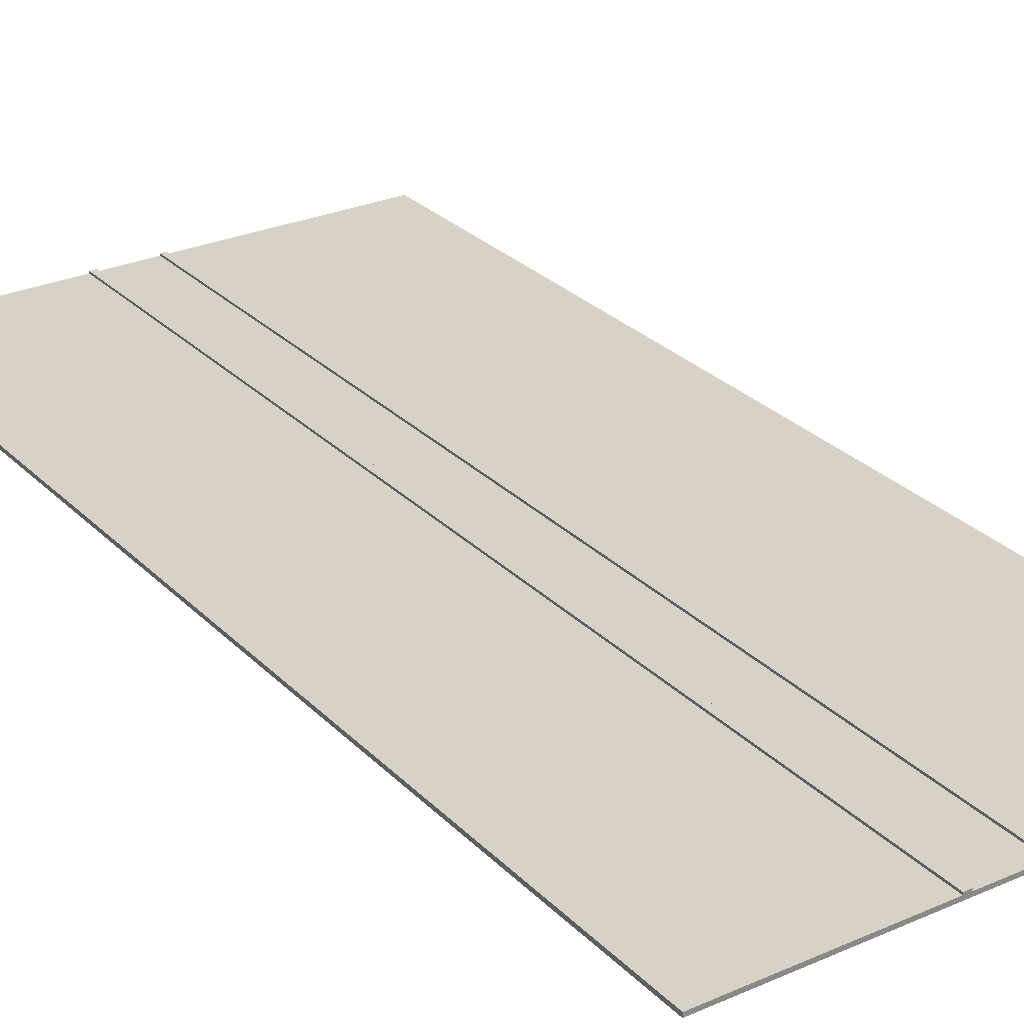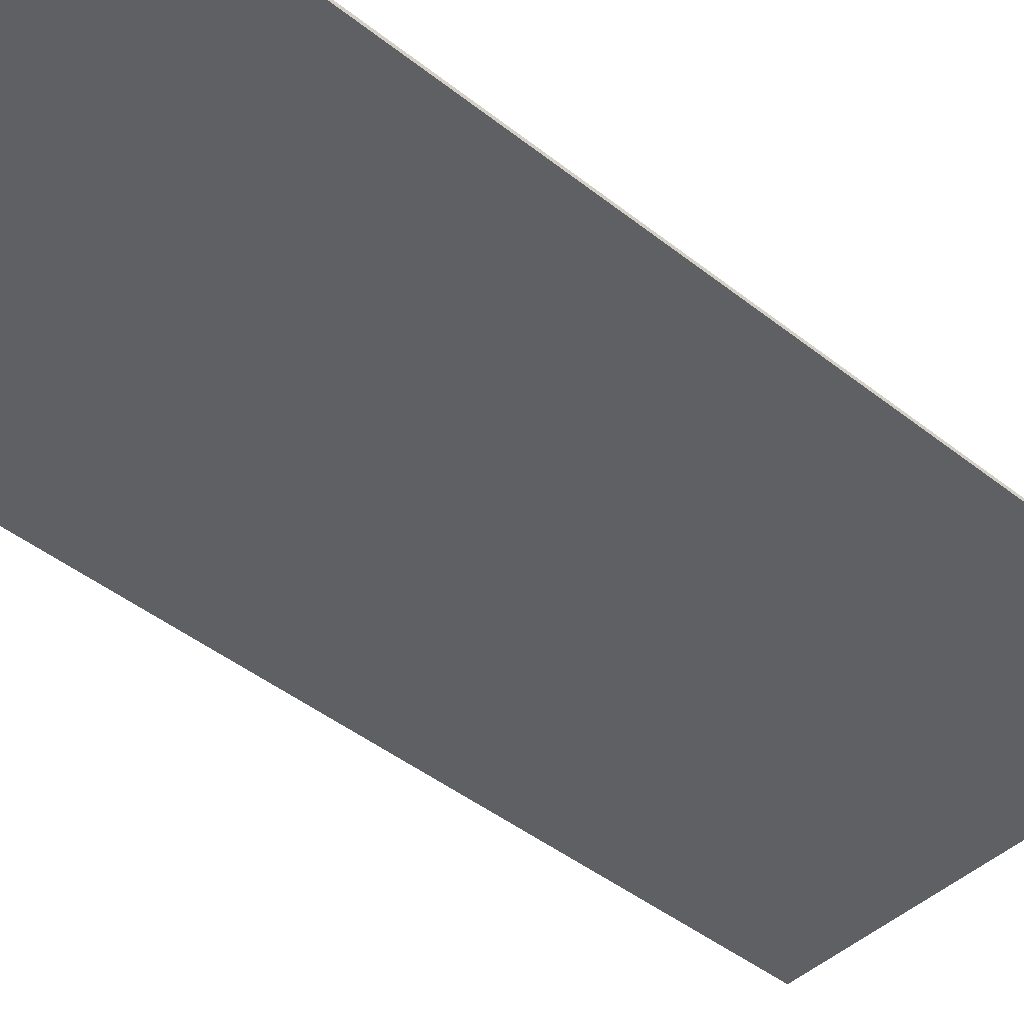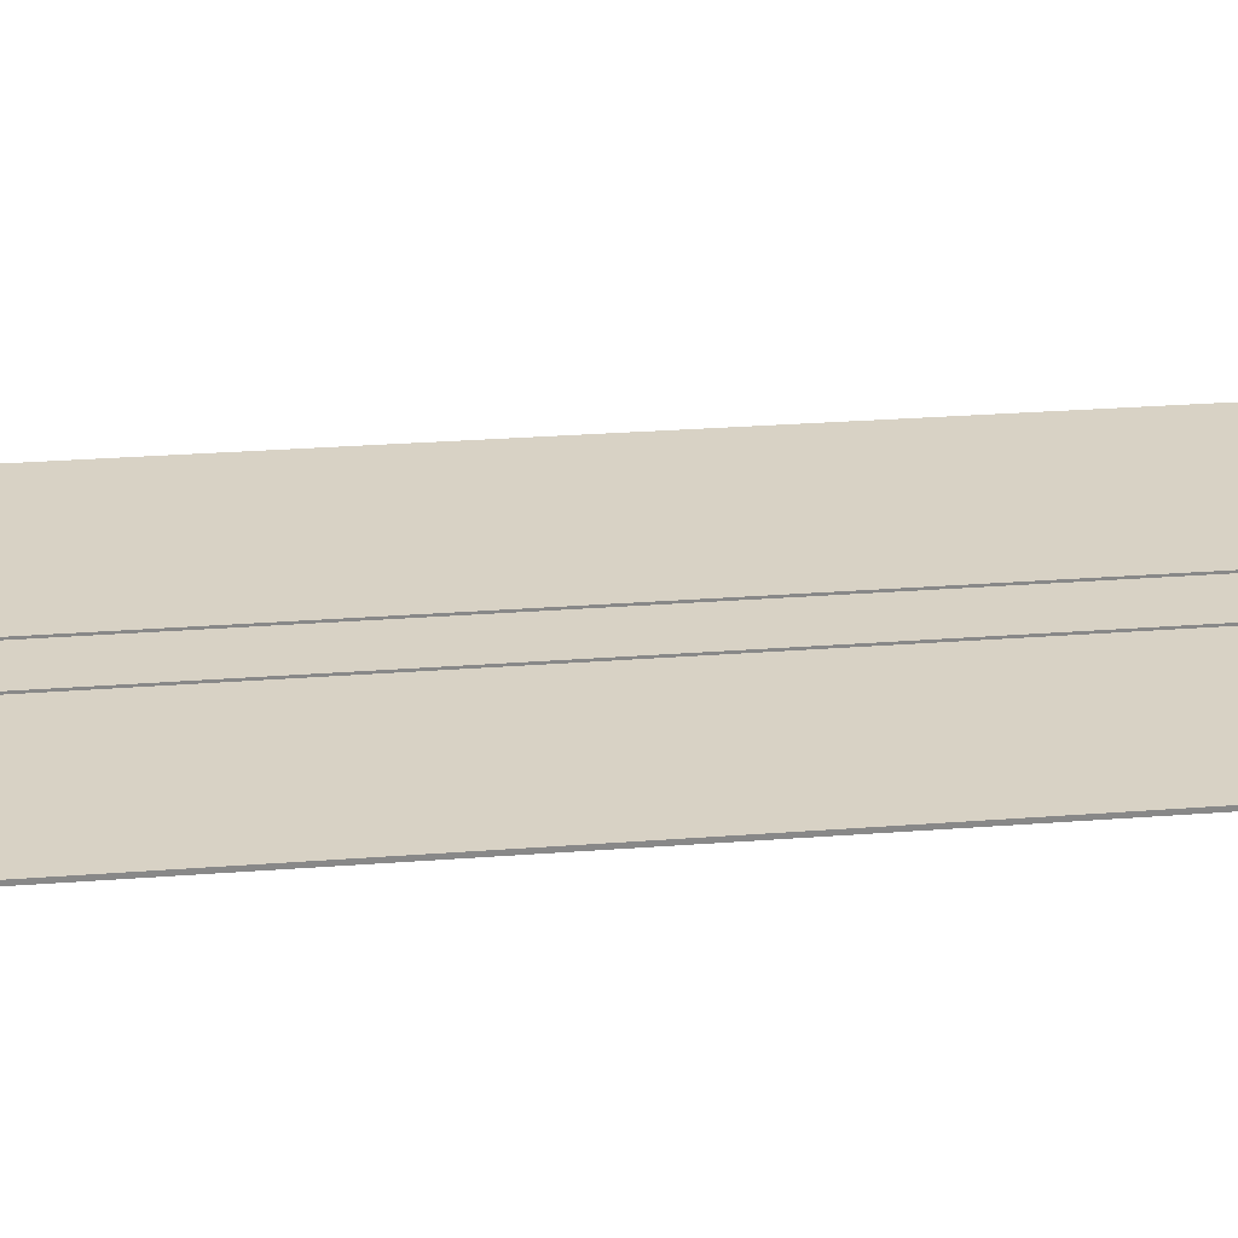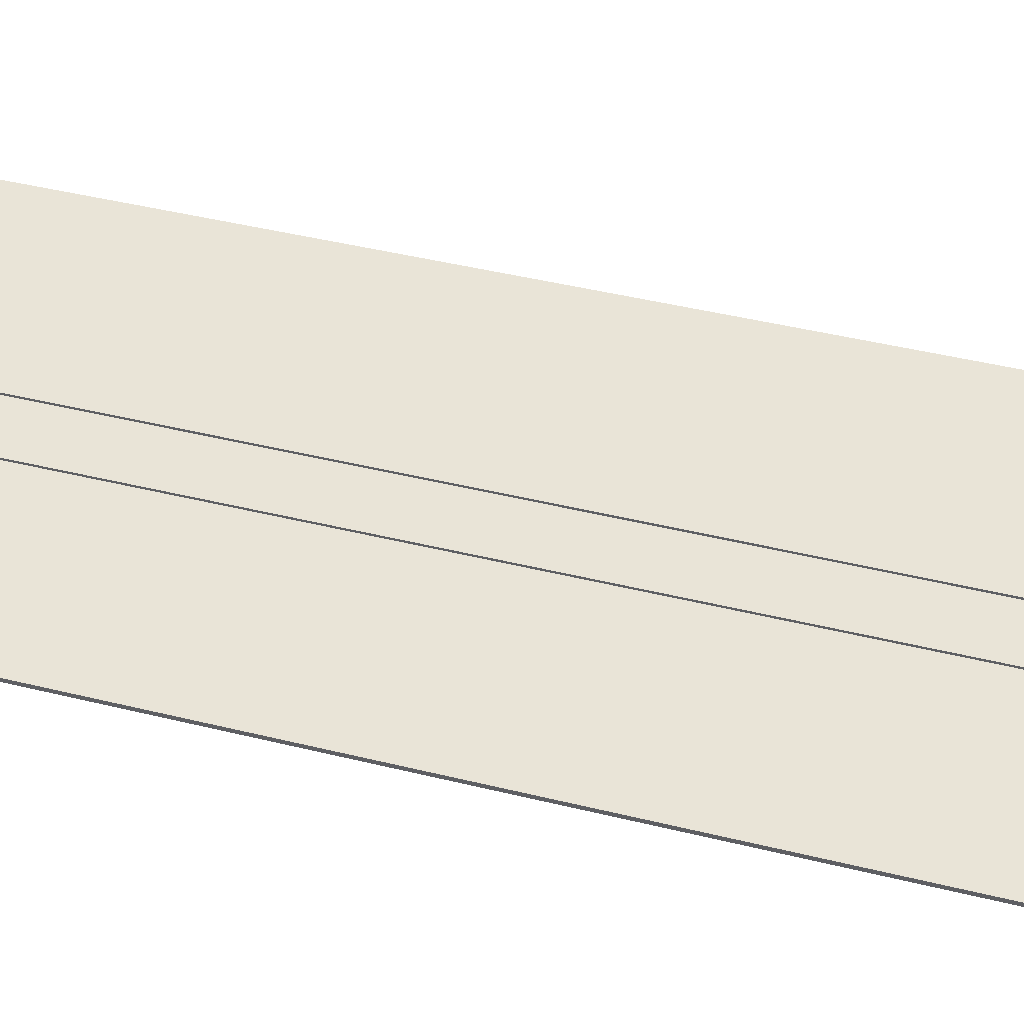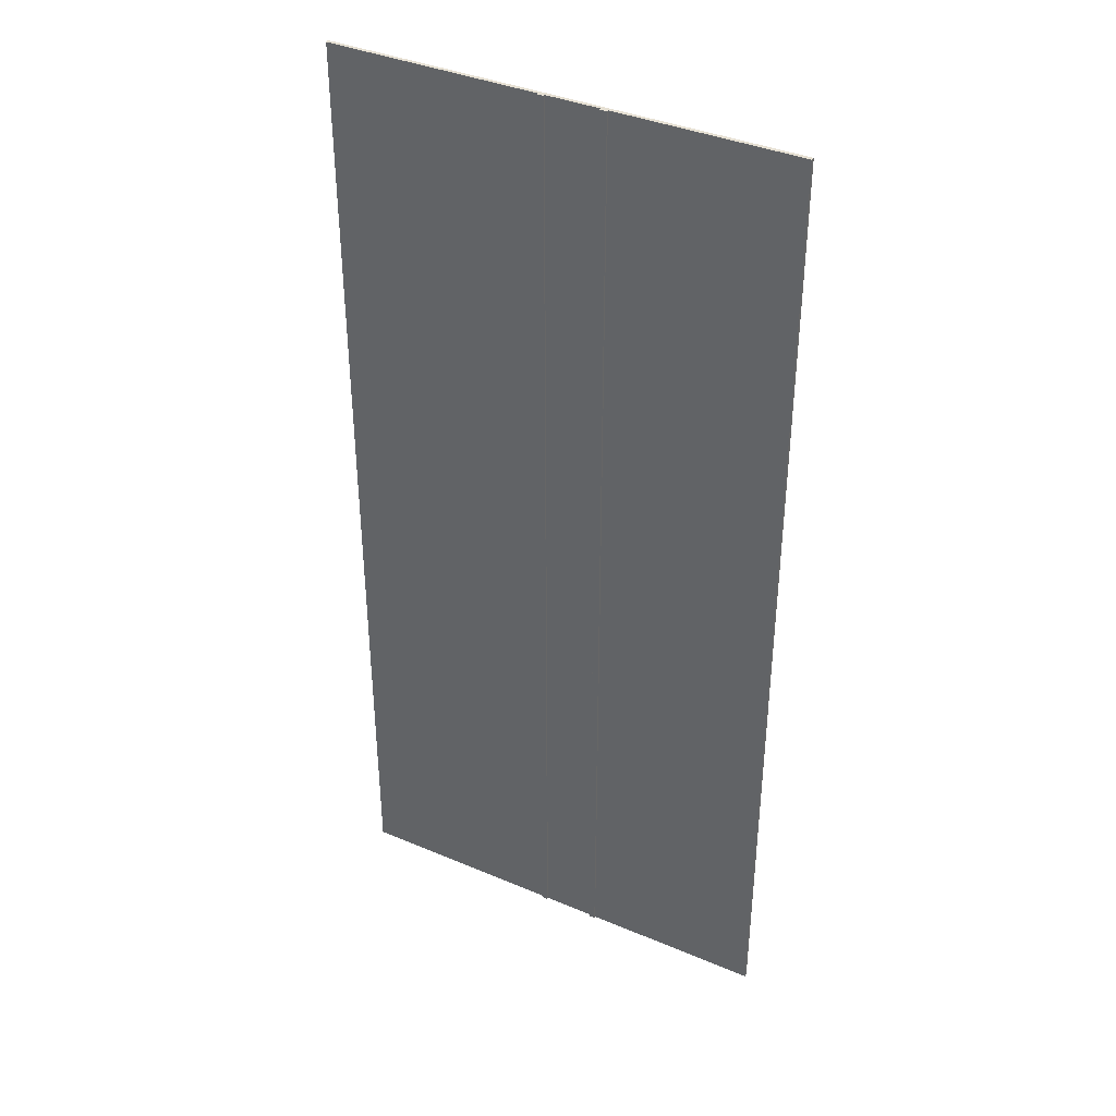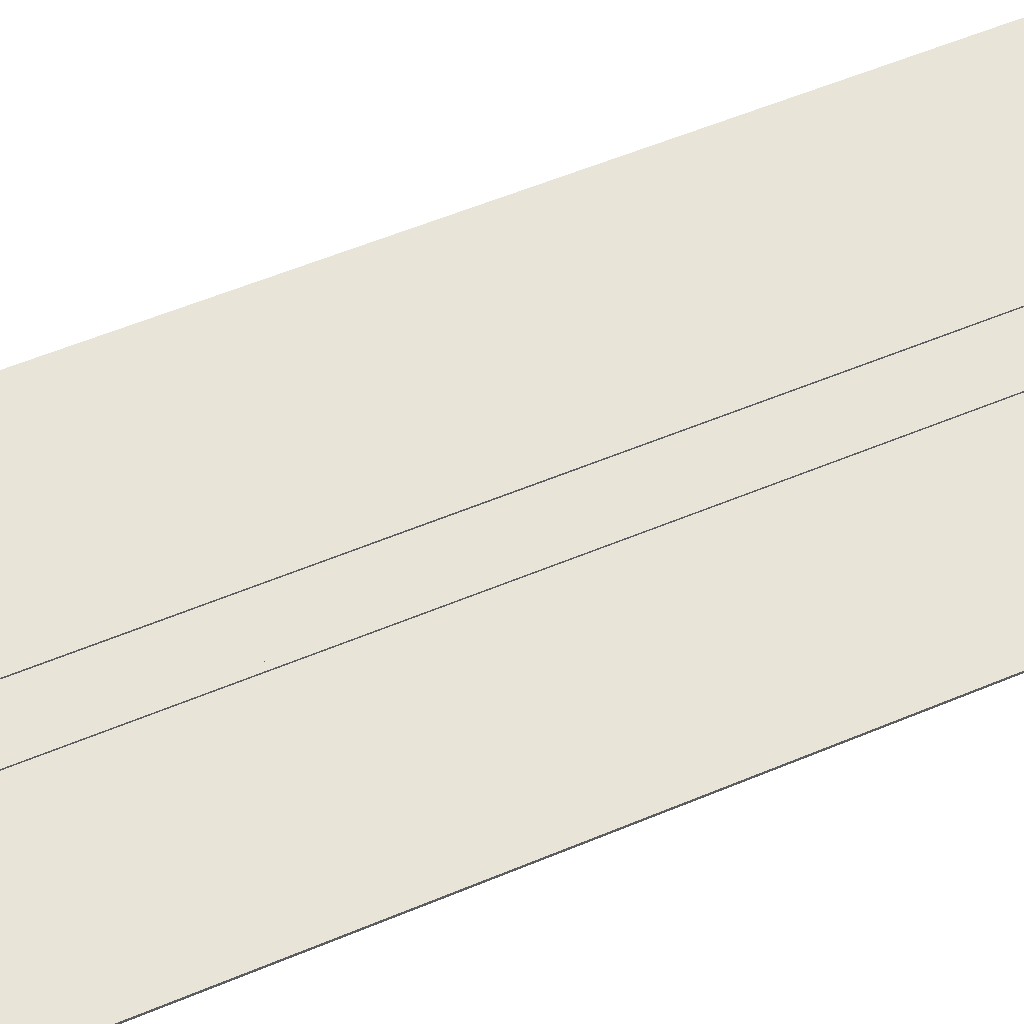
<metadata>
{"format":"obj","ext":"obj","renderer":"f3d","projection":"perspective","resolution":1024,"background":"white","views":[{"elev":27.6,"azim":-34.0,"up":"+Y"},{"elev":-44.5,"azim":47.4,"up":"+Y"},{"elev":27.7,"azim":-96.7,"up":"+Y"},{"elev":43.2,"azim":-73.6,"up":"+Y"},{"elev":38.5,"azim":-151.9,"up":"+Z"},{"elev":59.8,"azim":-112.9,"up":"+Y"}]}
</metadata>
<code>
o Cube
v 1.646 0.09158 24.68
v 1.646 0.09158 -24.68
v -1.646 0.09158 -24.68
v -1.646 0.09158 24.68
v 1.646 -0.09158 24.68
v 1.646 -0.09158 -24.68
v -1.646 -0.09158 -24.68
v -1.646 -0.09158 24.68
v -1.316 0.09158 24.68
v -1.316 0.09158 -24.68
v -1.316 -0.09158 24.68
v -1.316 -0.09158 -24.68
v 1.349 0.09158 24.68
v 1.349 0.09158 -24.68
v 1.349 -0.09158 24.68
v 1.349 -0.09158 -24.68
v 1.646 0.1916 24.68
v 1.646 0.1916 -24.68
v 1.349 0.1916 24.68
v 1.349 0.1916 -24.68
v -1.316 0.1916 24.68
v -1.646 0.1916 24.68
v -1.316 0.1916 -24.68
v -1.646 0.1916 -24.68
v 12.26 0.09158 24.68
v 12.26 0.09158 -24.68
v 12.26 -0.09158 24.68
v 12.26 -0.09158 -24.68
v -10.8 0.09158 -24.68
v -10.8 0.09158 24.68
v -10.8 -0.09158 -24.68
v -10.8 -0.09158 24.68
f 10 21 9
f 8 12 11
f 6 27 5
f 12 3 10
f 7 29 3
f 11 4 8
f 13 11 15
f 16 10 14
f 15 12 16
f 13 10 9
f 13 20 14
f 15 6 5
f 6 14 2
f 1 15 5
f 18 19 17
f 2 17 1
f 1 19 13
f 14 18 2
f 23 22 21
f 4 24 3
f 3 23 10
f 9 22 4
f 27 26 25
f 2 28 6
f 5 25 1
f 1 26 2
f 31 30 29
f 8 31 7
f 8 30 32
f 3 30 4
f 10 23 21
f 8 7 12
f 6 28 27
f 12 7 3
f 7 31 29
f 11 9 4
f 13 9 11
f 16 12 10
f 15 11 12
f 13 14 10
f 13 19 20
f 15 16 6
f 6 16 14
f 1 13 15
f 18 20 19
f 2 18 17
f 1 17 19
f 14 20 18
f 23 24 22
f 4 22 24
f 3 24 23
f 9 21 22
f 27 28 26
f 2 26 28
f 5 27 25
f 1 25 26
f 31 32 30
f 8 32 31
f 8 4 30
f 3 29 30

</code>
